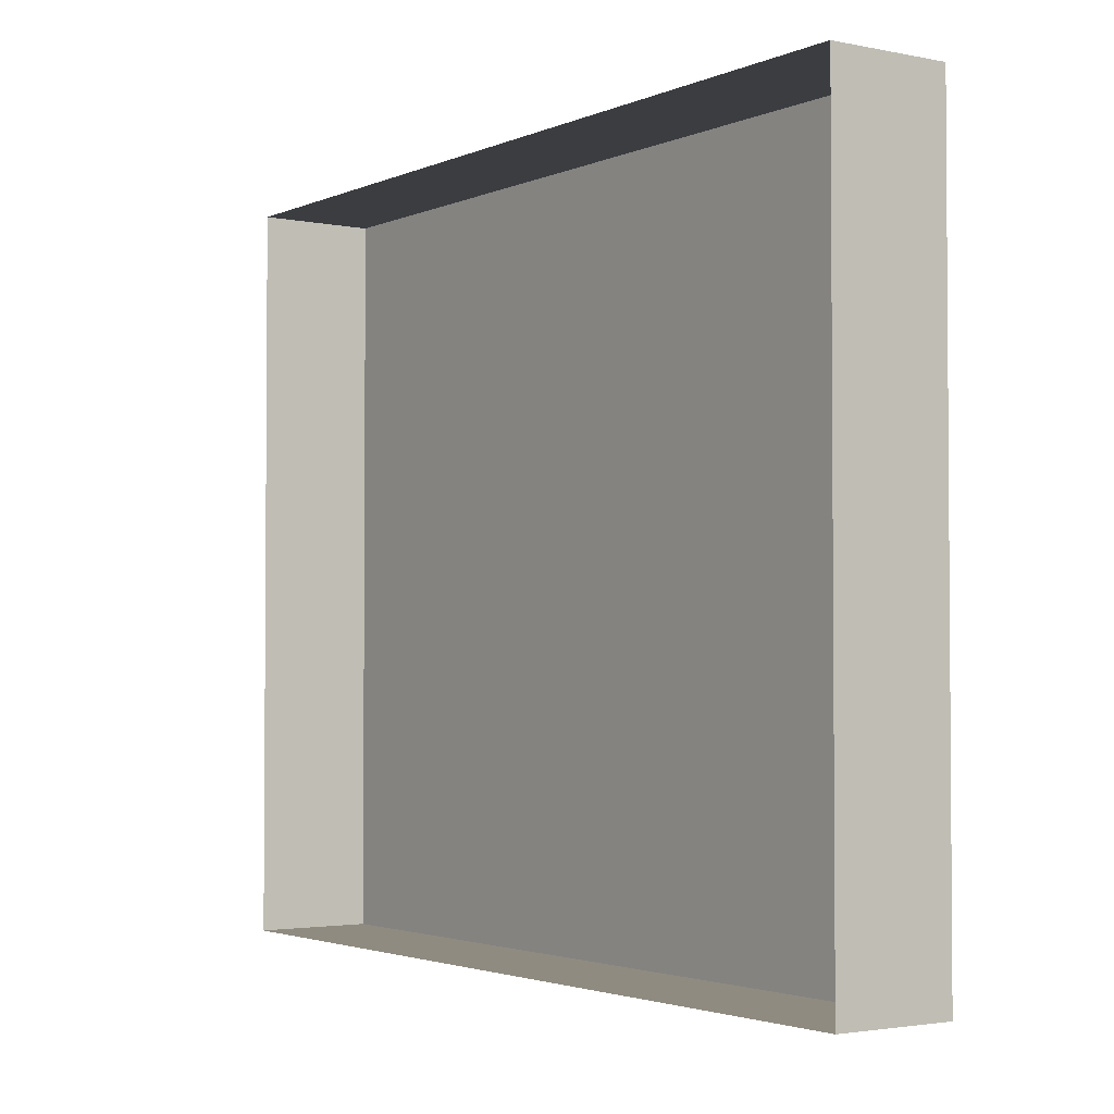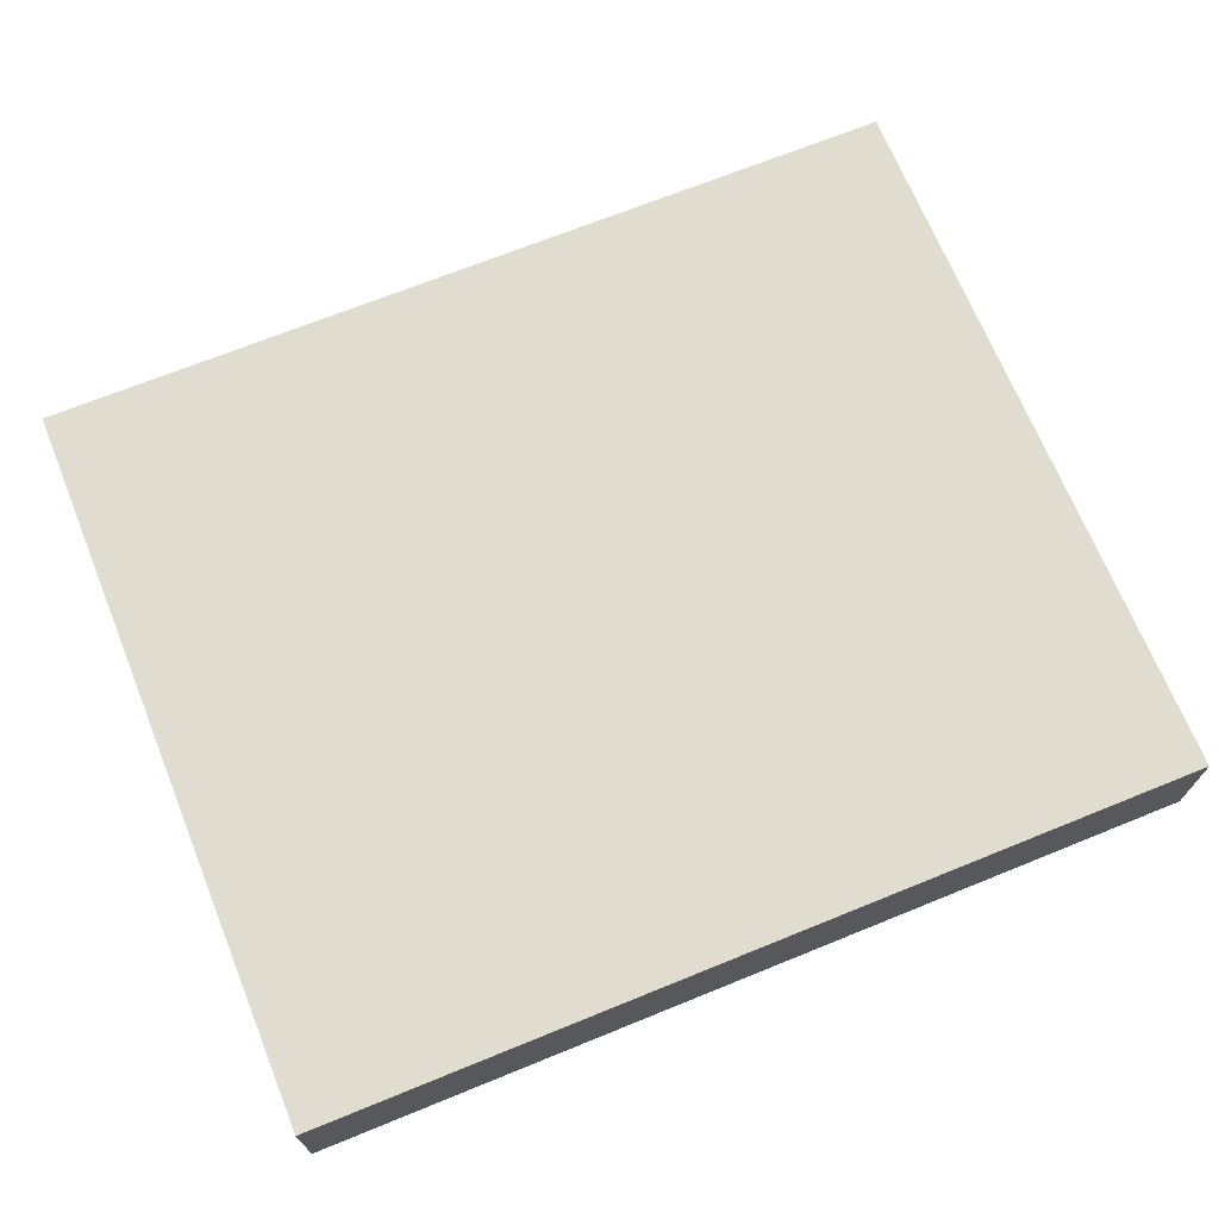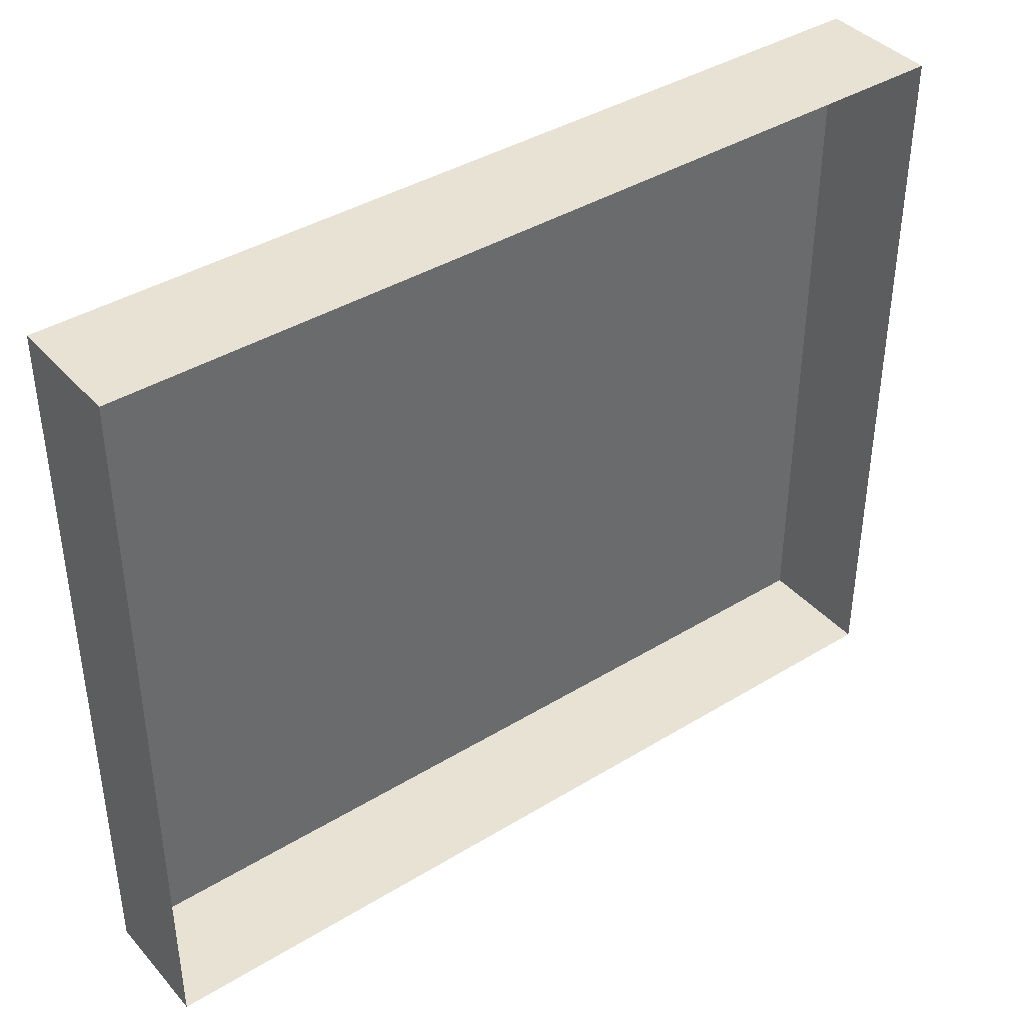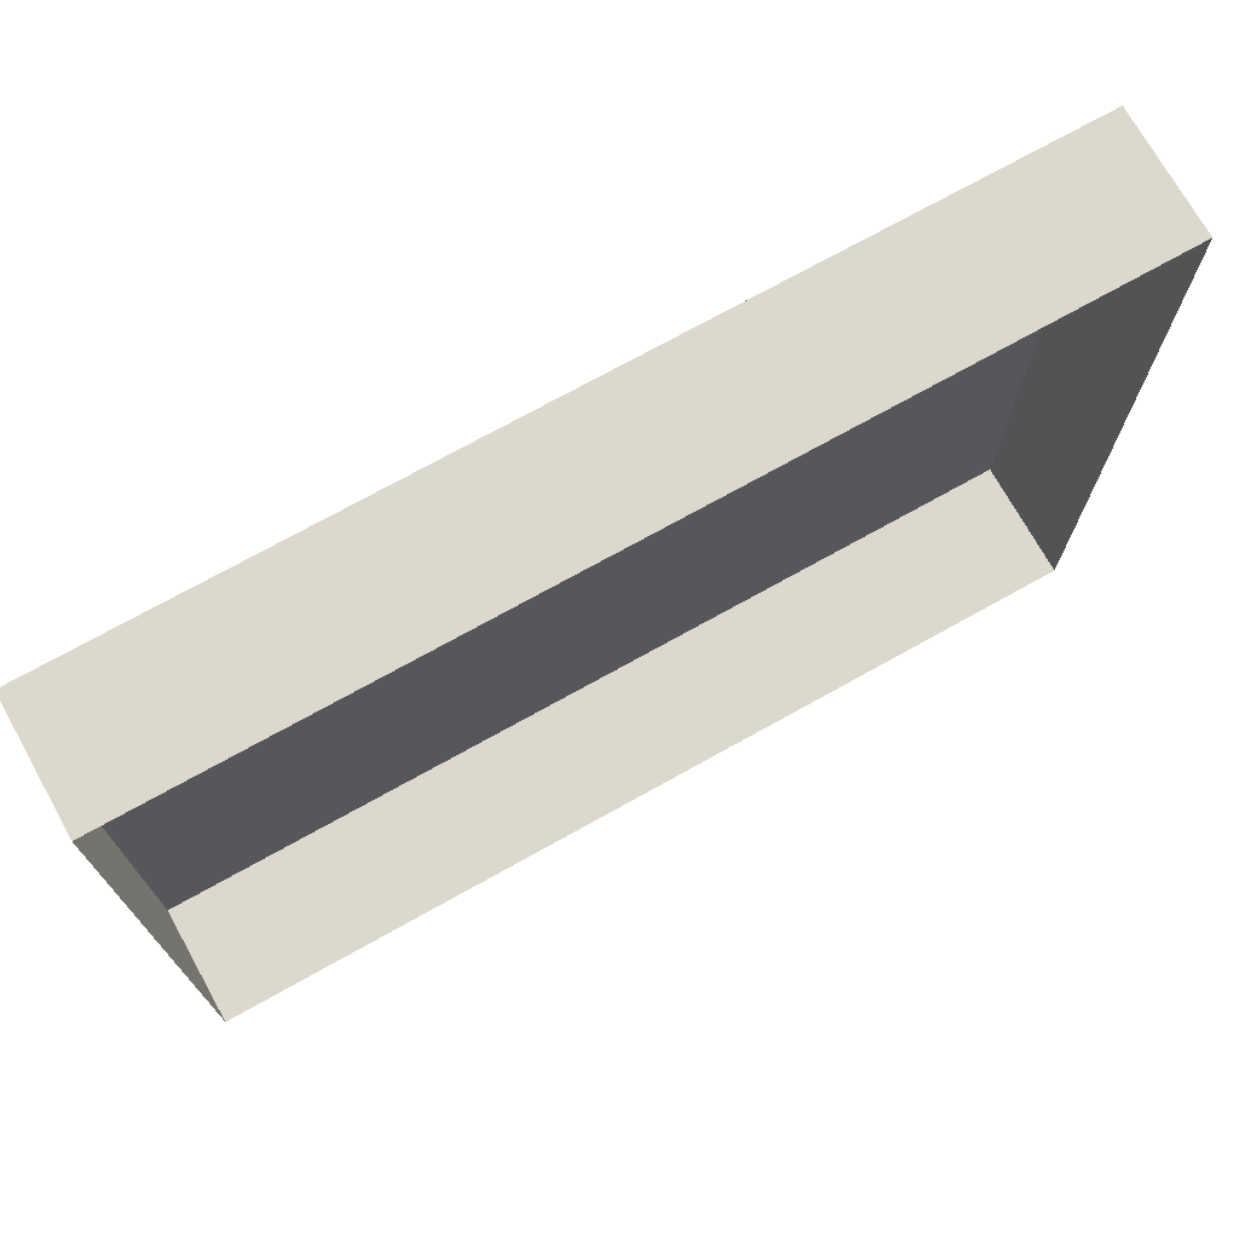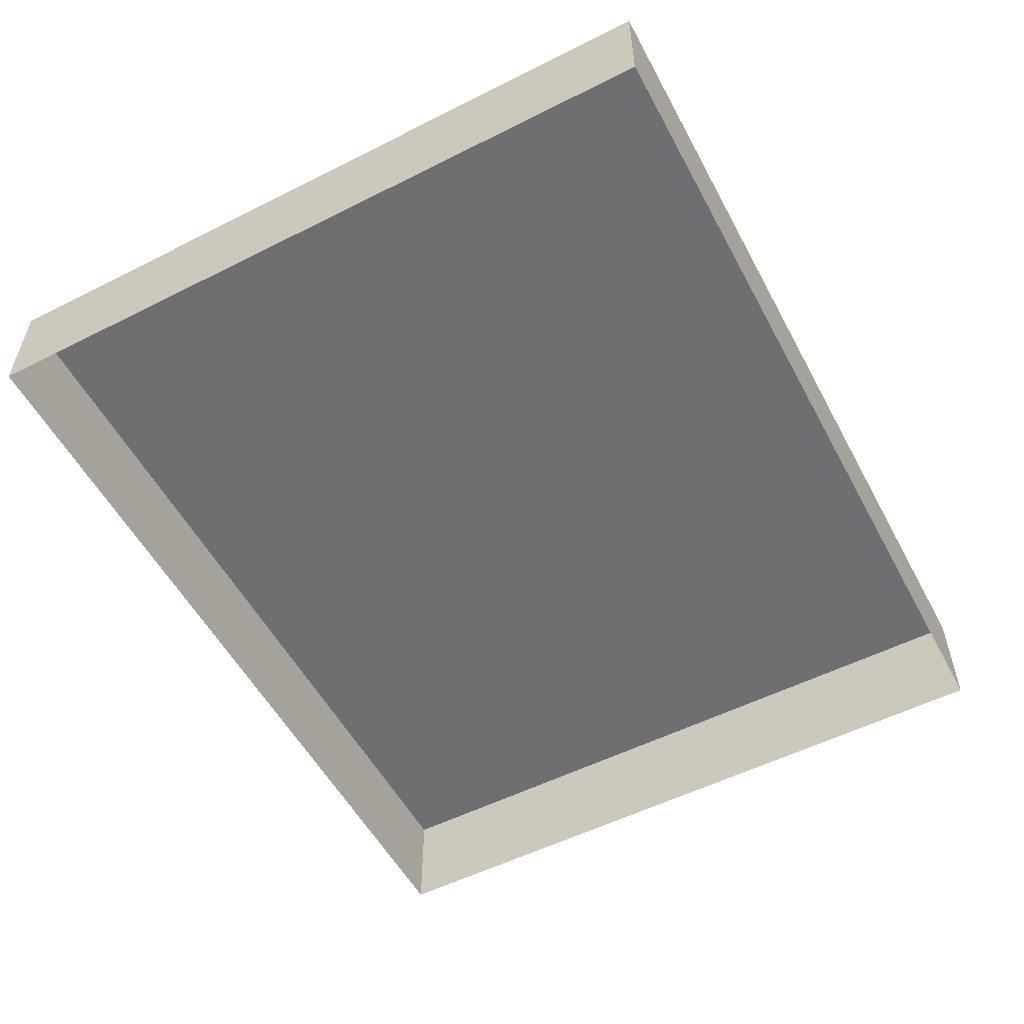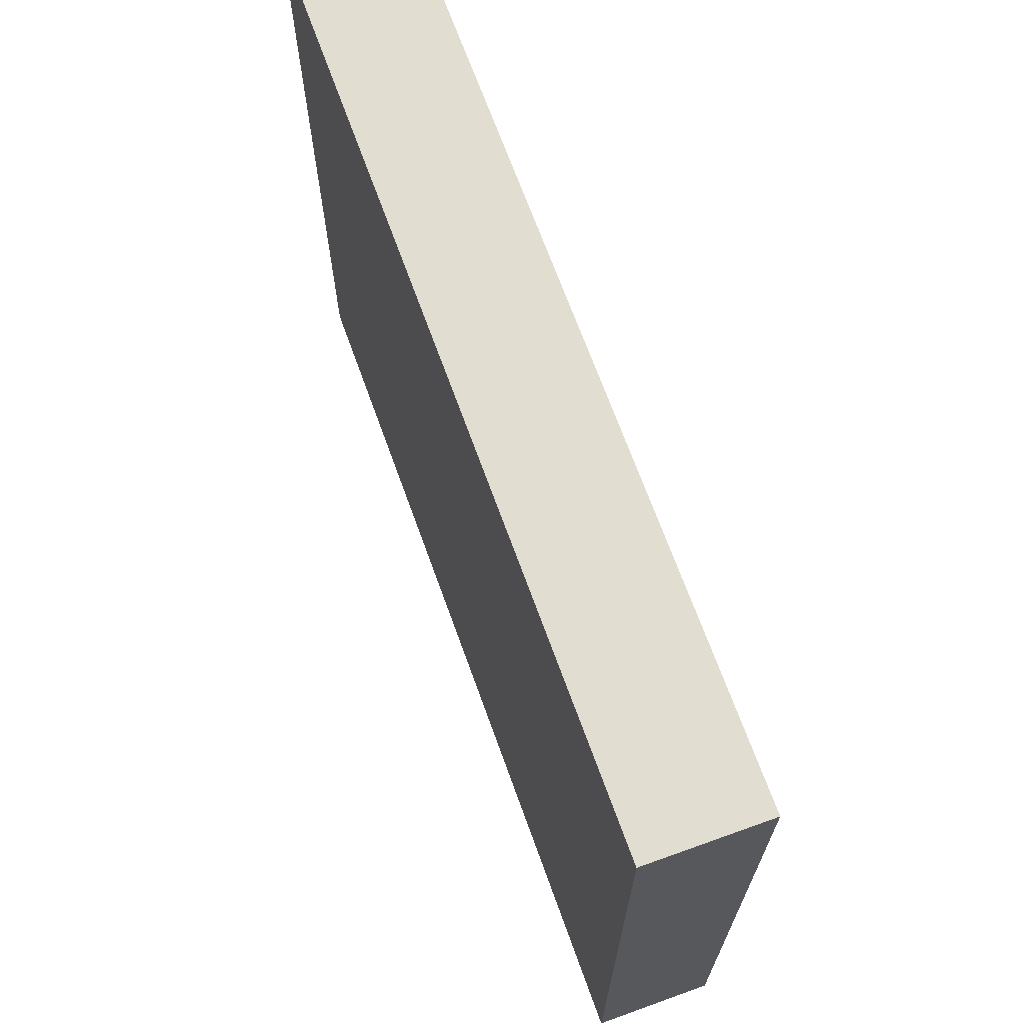
<metadata>
{"format":"obj","ext":"obj","renderer":"f3d","projection":"perspective","resolution":1024,"background":"white","views":[{"elev":-2.6,"azim":55.2,"up":"+Z"},{"elev":69.5,"azim":157.9,"up":"+Y"},{"elev":40.0,"azim":-37.0,"up":"+Z"},{"elev":72.6,"azim":-29.2,"up":"+Z"},{"elev":-54.7,"azim":-62.0,"up":"+Y"},{"elev":68.4,"azim":-109.8,"up":"+Z"}]}
</metadata>
<code>
o mesh38/mesh38-geometry#mesh38-geometry
v 0.004463 -0.1427 -0.05361
v -0.05218 -0.1427 -0.006431
v -0.05218 -0.1427 -0.05361
v 0.004463 -0.1427 -0.006431
v -0.05218 -0.1503 -0.006431
v -0.05218 -0.1503 -0.05361
v 0.004463 -0.1503 -0.006431
v 0.004463 -0.1503 -0.05361
f 1 2 3
f 2 1 4
f 5 3 2
f 6 1 3
f 1 7 4
f 4 5 2
f 3 5 6
f 1 6 8
f 7 1 8
f 5 4 7
f 3 2 1
f 4 1 2
f 2 3 5
f 3 1 6
f 4 7 1
f 2 5 4
f 6 5 3
f 8 6 1
f 8 1 7
f 7 4 5

</code>
